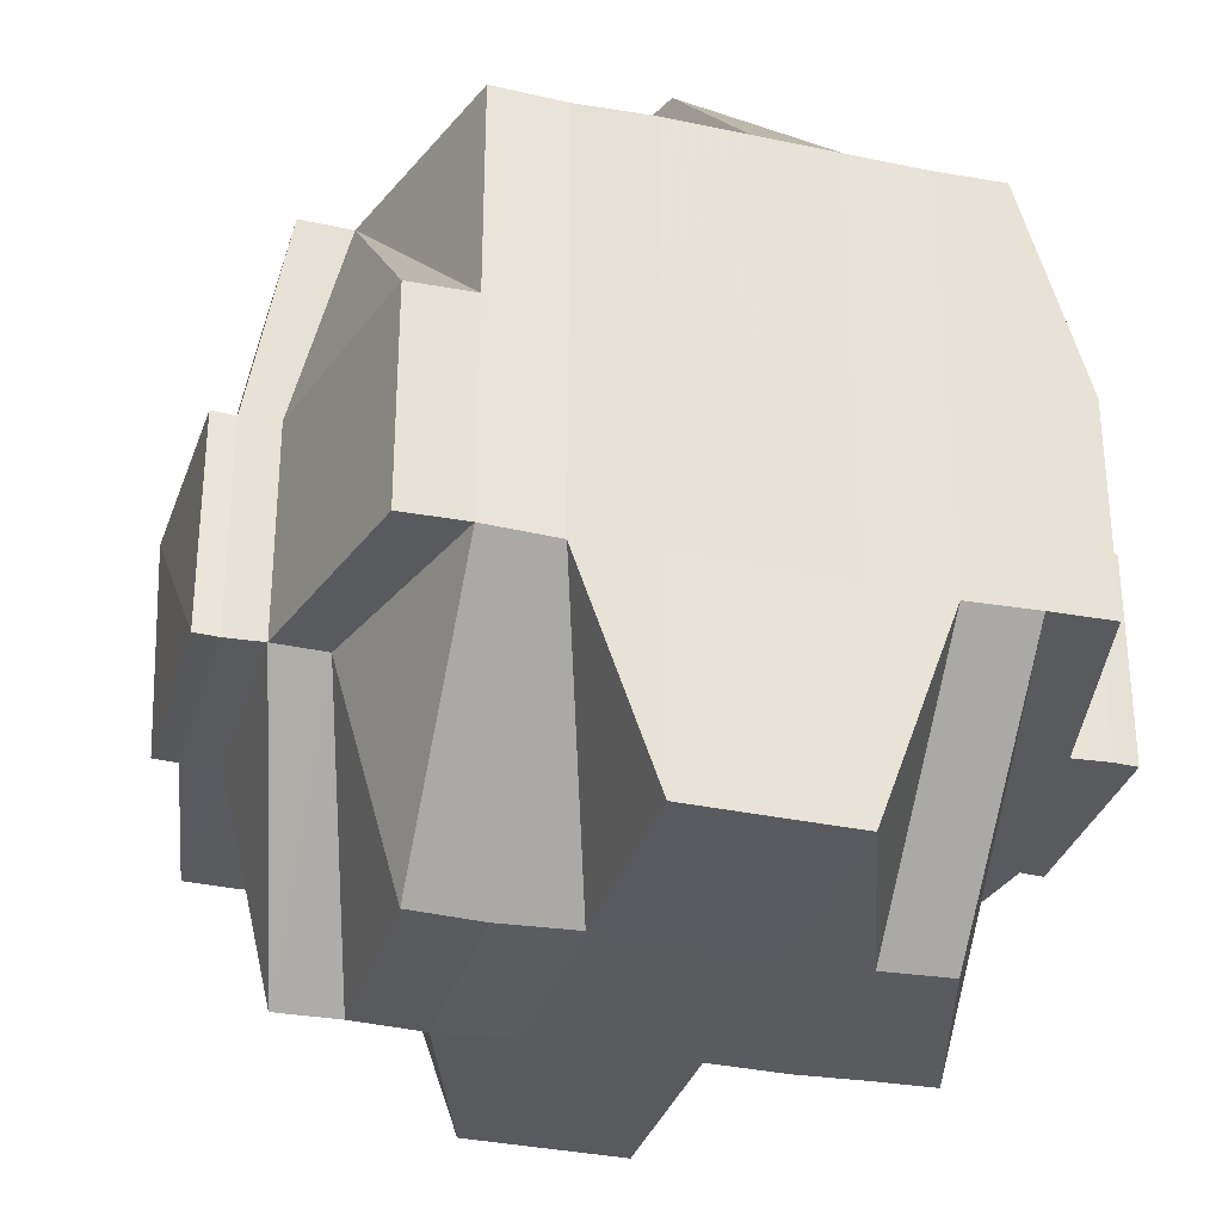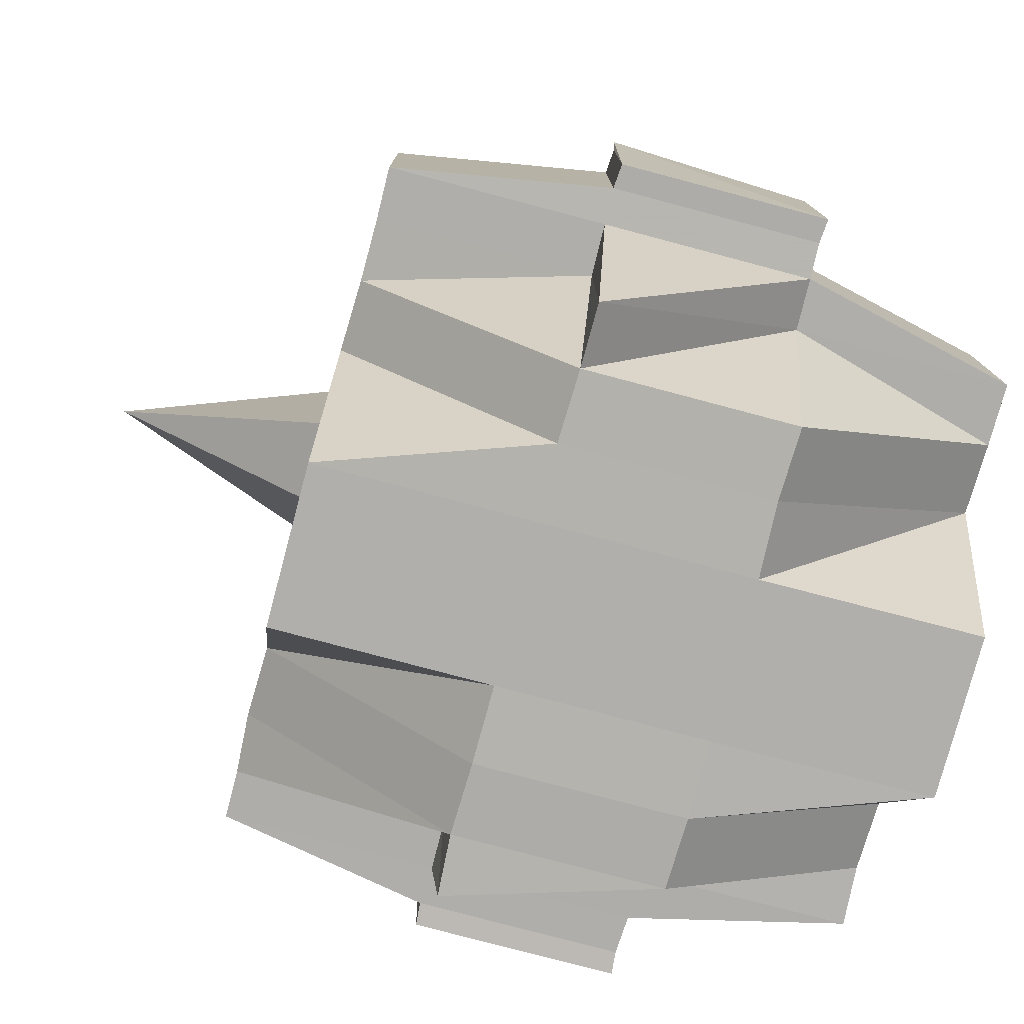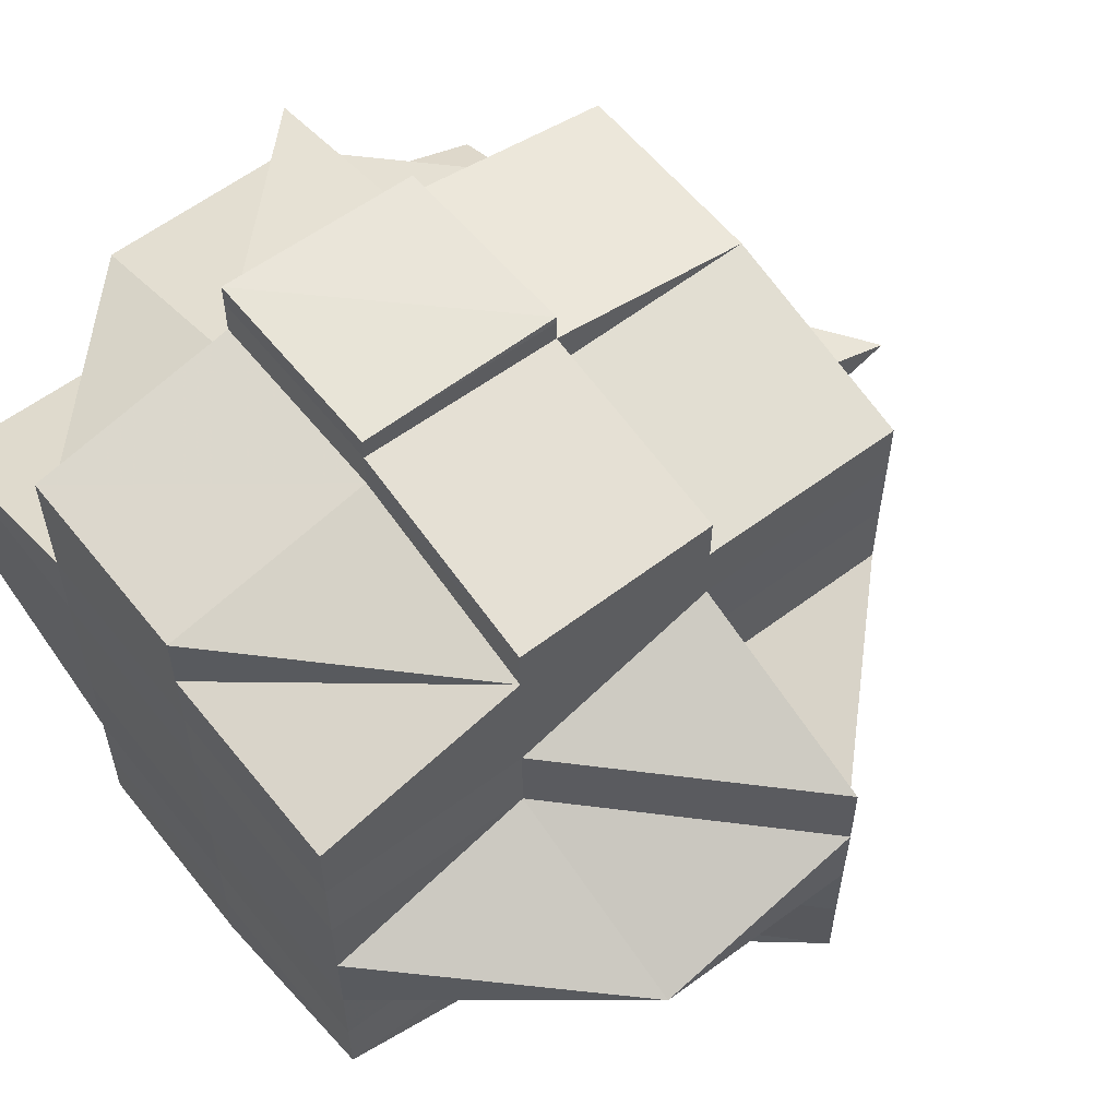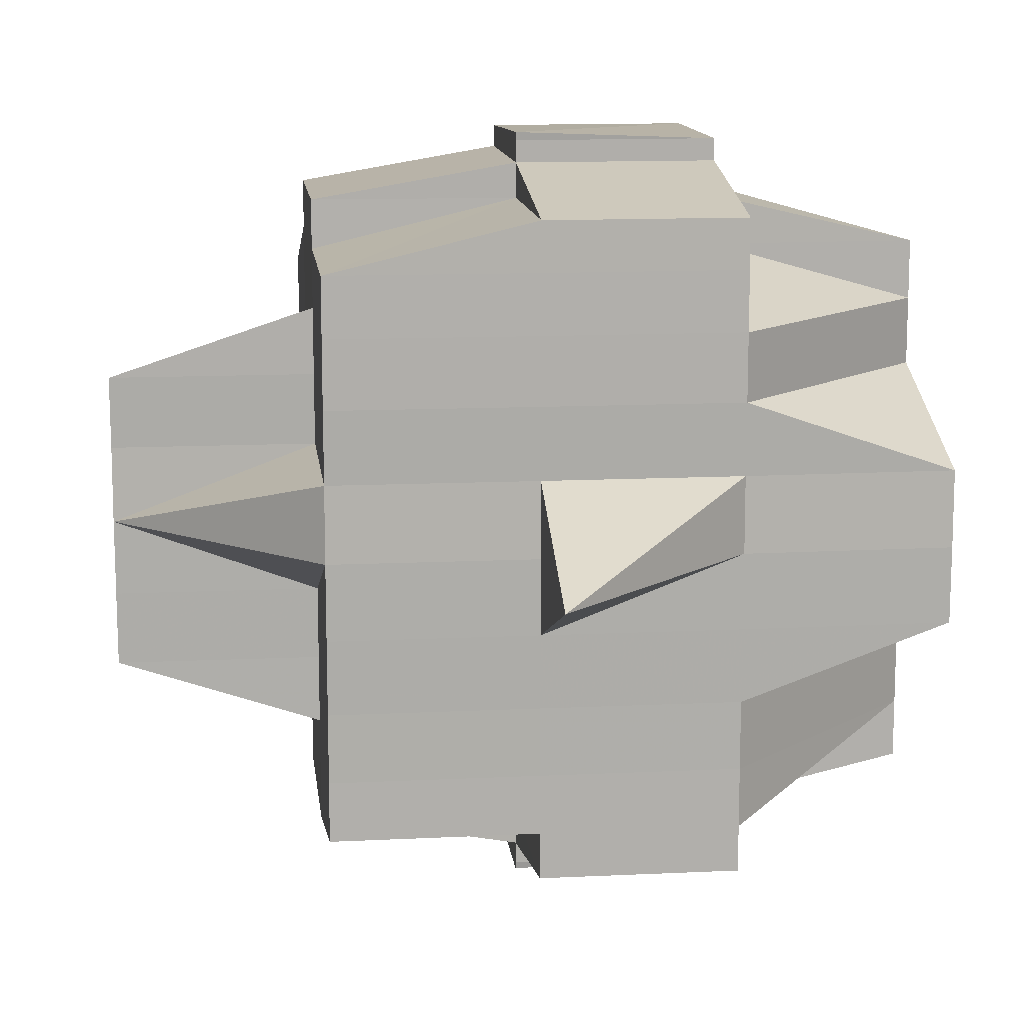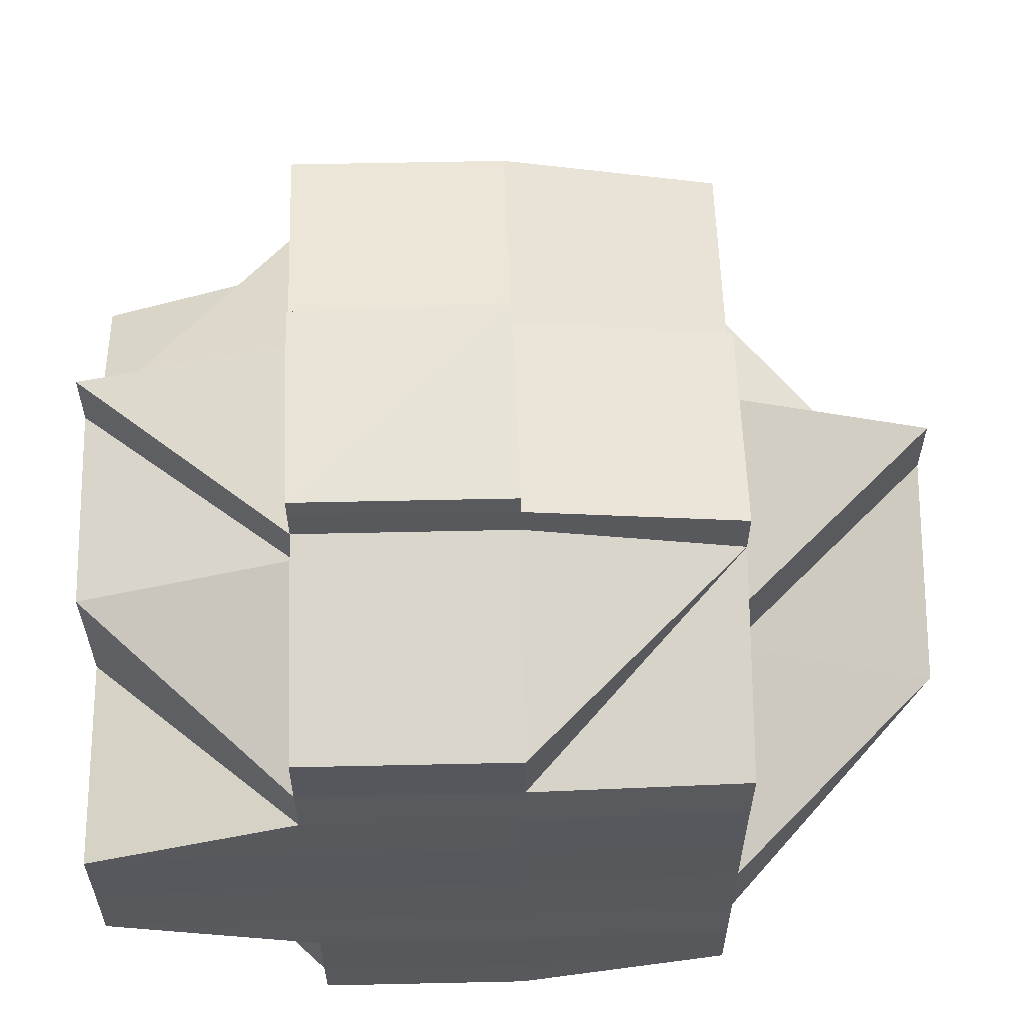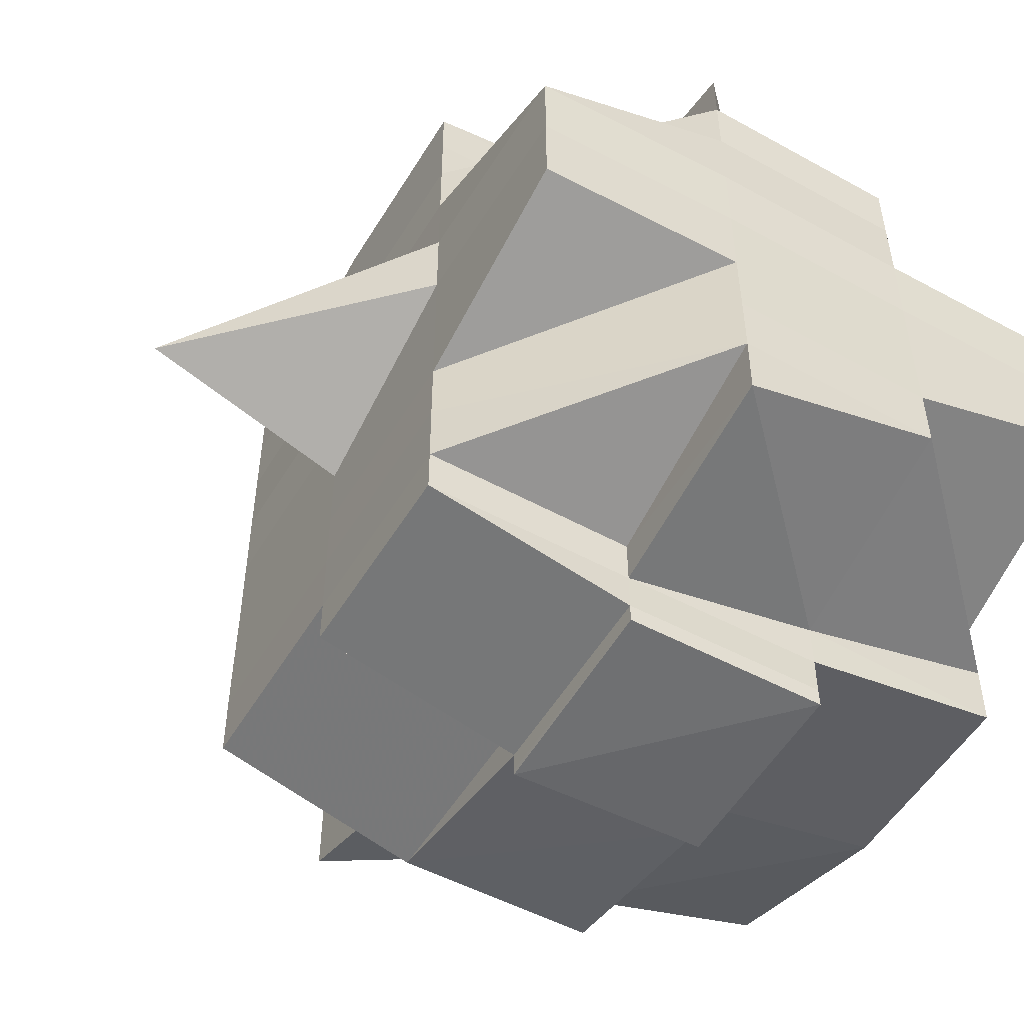
<metadata>
{"format":"obj","ext":"obj","renderer":"f3d","projection":"perspective","resolution":1024,"background":"white","views":[{"elev":-31.8,"azim":74.2,"up":"+Y"},{"elev":-78.6,"azim":-14.8,"up":"+Y"},{"elev":58.4,"azim":141.9,"up":"+Z"},{"elev":12.8,"azim":-96.4,"up":"+Z"},{"elev":60.2,"azim":88.2,"up":"+Z"},{"elev":-52.7,"azim":-30.5,"up":"+Z"}]}
</metadata>
<code>
o 623
v 2228 1854 11.14
v 2228 1854 11.14
v 2228 1854 11.14
v 2228 1854 11.14
v 2228 1854 11.14
v 2228 1854 11.14
v 2228 1854 11.14
v 2228 1854 11.14
v 2228 1854 11.14
v 2228 1854 11.14
v 2228 1854 11.14
v 2228 1854 11.14
v 2228 1854 11.14
v 2228 1854 11.14
v 2228 1854 11.14
v 2228 1854 11.14
v 2228 1854 11.14
v 2228 1854 11.14
v 2228 1854 11.14
v 2228 1854 11.14
v 2228 1854 11.14
v 2228 1854 11.14
v 2228 1854 11.14
v 2228 1854 11.14
v 2228 1854 11.14
v 2228 1854 11.14
v 2228 1854 11.14
v 2228 1854 11.14
v 2228 1854 11.13
v 2228 1854 11.14
v 2228 1854 11.14
v 2228 1854 11.14
v 2228 1854 11.14
v 2228 1854 11.14
v 2228 1854 11.13
v 2228 1854 11.14
v 2228 1854 11.14
v 2228 1854 11.14
v 2228 1854 11.13
v 2228 1854 11.14
v 2228 1854 11.14
v 2228 1854 11.13
v 2228 1854 11.14
v 2228 1854 11.14
v 2228 1854 11.14
v 2228 1854 11.14
v 2228 1854 11.14
v 2228 1854 11.14
v 2228 1854 11.14
v 2228 1854 11.14
v 2228 1854 11.14
v 2228 1854 11.14
v 2228 1854 11.13
v 2228 1854 11.14
v 2228 1854 11.13
v 2228 1854 11.14
v 2228 1854 11.14
v 2228 1854 11.14
v 2228 1854 11.14
v 2228 1854 11.14
v 2228 1854 11.14
v 2228 1854 11.14
v 2228 1854 11.14
v 2228 1854 11.14
v 2228 1854 11.13
v 2228 1854 11.13
v 2228 1854 11.13
v 2228 1854 11.13
v 2228 1854 11.13
v 2228 1854 11.14
v 2228 1854 11.14
v 2228 1854 11.14
v 2228 1854 11.13
v 2228 1854 11.13
v 2228 1854 11.13
v 2228 1854 11.13
v 2228 1854 11.13
v 2228 1854 11.13
v 2228 1854 11.13
v 2228 1854 11.12
v 2228 1854 11.13
v 2228 1854 11.13
v 2228 1854 11.12
v 2228 1854 11.12
v 2228 1854 11.13
v 2228 1854 11.12
v 2228 1854 11.12
v 2228 1854 11.13
v 2228 1854 11.12
v 2228 1854 11.12
v 2228 1854 11.12
v 2228 1854 11.12
v 2228 1854 11.11
v 2228 1854 11.12
v 2228 1854 11.12
v 2228 1854 11.12
v 2228 1854 11.12
v 2228 1854 11.12
v 2228 1854 11.12
v 2228 1854 11.12
v 2228 1854 11.12
v 2228 1854 11.12
v 2228 1854 11.11
v 2228 1854 11.12
v 2228 1854 11.12
v 2228 1854 11.12
v 2228 1854 11.11
v 2228 1854 11.11
v 2228 1854 11.11
v 2228 1854 11.11
v 2228 1854 11.11
v 2228 1854 11.11
v 2228 1854 11.11
v 2228 1854 11.11
v 2228 1854 11.1
v 2228 1854 11.1
v 2228 1854 11.11
v 2228 1854 11.11
v 2228 1854 11.11
v 2228 1854 11.11
v 2228 1854 11.11
v 2228 1854 11.11
v 2228 1854 11.11
v 2228 1854 11.1
v 2228 1854 11.11
v 2228 1854 11.1
v 2228 1854 11.1
v 2228 1854 11.11
v 2228 1854 11.1
v 2228 1854 11.1
v 2228 1854 11.1
v 2228 1854 11.11
v 2228 1854 11.11
v 2228 1854 11.11
v 2228 1854 11.11
v 2228 1854 11.11
v 2228 1854 11.11
v 2228 1854 11.11
v 2228 1854 11.11
v 2228 1854 11.11
v 2228 1854 11.11
v 2228 1854 11.1
v 2228 1854 11.1
v 2228 1854 11.11
v 2228 1854 11.11
v 2228 1854 11.1
v 2228 1854 11.11
v 2228 1854 11.11
v 2228 1854 11.11
v 2228 1854 11.11
v 2228 1854 11.11
v 2228 1854 11.11
v 2228 1854 11.11
v 2228 1854 11.11
v 2228 1854 11.11
v 2228 1854 11.11
v 2228 1854 11.11
v 2228 1854 11.11
v 2228 1854 11.11
v 2228 1854 11.11
v 2228 1854 11.11
v 2228 1854 11.12
v 2228 1854 11.12
v 2228 1854 11.11
v 2228 1854 11.12
v 2228 1854 11.12
v 2228 1854 11.11
v 2228 1854 11.12
v 2228 1854 11.11
v 2228 1854 11.11
v 2228 1854 11.12
v 2228 1854 11.12
v 2228 1854 11.12
v 2228 1854 11.12
v 2228 1854 11.12
v 2228 1854 11.12
v 2228 1854 11.13
v 2228 1854 11.12
v 2228 1854 11.12
v 2228 1854 11.13
v 2228 1854 11.12
v 2228 1854 11.13
v 2228 1854 11.13
v 2228 1854 11.12
v 2228 1854 11.13
v 2228 1854 11.13
v 2228 1854 11.13
v 2228 1854 11.13
v 2228 1854 11.13
v 2228 1854 11.12
v 2228 1854 11.13
v 2228 1854 11.13
v 2228 1854 11.13
v 2228 1854 11.13
v 2228 1854 11.13
v 2228 1854 11.13
v 2228 1854 11.13
v 2228 1854 11.14
v 2228 1854 11.14
v 2228 1854 11.14
v 2228 1854 11.14
v 2228 1854 11.14
v 2228 1854 11.14
v 2228 1854 11.14
v 2228 1854 11.14
v 2228 1854 11.14
v 2228 1854 11.14
v 2228 1854 11.14
v 2228 1854 11.14
v 2228 1854 11.14
v 2228 1854 11.14
v 2228 1854 11.13
v 2228 1854 11.13
v 2228 1854 11.14
v 2228 1854 11.13
v 2228 1854 11.13
v 2228 1854 11.13
v 2228 1854 11.13
v 2228 1854 11.13
v 2228 1854 11.12
v 2228 1854 11.13
v 2228 1854 11.13
v 2228 1854 11.13
v 2228 1854 11.13
v 2228 1854 11.12
v 2228 1854 11.13
v 2228 1854 11.13
v 2228 1854 11.13
v 2228 1854 11.13
v 2228 1854 11.13
v 2228 1854 11.13
v 2228 1854 11.13
v 2228 1854 11.13
v 2228 1854 11.13
v 2228 1854 11.13
v 2228 1854 11.12
v 2228 1854 11.12
v 2228 1854 11.12
v 2228 1854 11.12
v 2228 1854 11.12
v 2228 1854 11.12
v 2228 1854 11.12
v 2228 1854 11.11
v 2228 1854 11.12
v 2228 1854 11.12
v 2228 1854 11.12
v 2228 1854 11.12
v 2228 1854 11.11
v 2228 1854 11.12
v 2228 1854 11.13
v 2228 1854 11.12
v 2228 1854 11.12
v 2228 1854 11.12
v 2228 1854 11.12
v 2228 1854 11.11
v 2228 1854 11.11
v 2228 1854 11.11
v 2228 1854 11.11
v 2228 1854 11.11
v 2228 1854 11.11
v 2228 1854 11.11
v 2228 1854 11.11
v 2228 1854 11.11
v 2228 1854 11.11
v 2228 1854 11.11
v 2228 1854 11.11
v 2228 1854 11.11
v 2228 1854 11.11
v 2228 1854 11.11
v 2228 1854 11.11
v 2228 1854 11.11
v 2228 1854 11.11
v 2228 1854 11.12
v 2228 1854 11.12
v 2228 1854 11.12
v 2228 1854 11.12
v 2228 1854 11.12
v 2228 1854 11.12
v 2228 1854 11.12
v 2228 1854 11.12
v 2228 1854 11.12
v 2228 1854 11.12
v 2228 1854 11.12
v 2228 1854 11.13
v 2228 1854 11.12
v 2228 1854 11.12
v 2228 1854 11.12
v 2228 1854 11.13
v 2228 1854 11.13
v 2228 1854 11.12
v 2228 1854 11.13
v 2228 1854 11.13
v 2228 1854 11.13
v 2228 1854 11.13
v 2228 1854 11.13
v 2228 1854 11.14
v 2228 1854 11.14
v 2228 1854 11.14
v 2228 1854 11.14
v 2228 1854 11.13
v 2228 1854 11.13
v 2228 1854 11.14
v 2228 1854 11.13
v 2228 1854 11.12
v 2228 1854 11.12
v 2228 1854 11.12
v 2228 1854 11.13
v 2228 1854 11.13
v 2228 1854 11.13
v 2228 1854 11.14
v 2228 1854 11.14
v 2228 1854 11.14
v 2228 1854 11.14
v 2228 1854 11.14
v 2228 1854 11.12
v 2228 1854 11.12
v 2228 1854 11.13
v 2228 1854 11.12
v 2228 1854 11.12
v 2228 1854 11.12
v 2228 1854 11.12
v 2228 1854 11.11
v 2228 1854 11.12
v 2228 1854 11.11
v 2228 1854 11.11
v 2228 1854 11.11
v 2228 1854 11.11
v 2228 1854 11.11
v 2228 1854 11.11
v 2228 1854 11.11
v 2228 1854 11.11
v 2228 1854 11.11
v 2228 1854 11.11
v 2228 1854 11.11
v 2228 1854 11.11
v 2228 1854 11.11
v 2228 1854 11.11
v 2228 1854 11.11
v 2228 1854 11.11
v 2228 1854 11.11
v 2228 1854 11.1
v 2228 1854 11.1
v 2228 1854 11.1
v 2228 1854 11.1
v 2228 1854 11.1
f 1 2 3
f 2 4 5
f 1 6 7
f 8 6 9
f 9 10 11
f 8 12 13
f 12 14 15
f 16 15 10
f 17 18 16
f 18 19 20
f 21 20 11
f 22 23 21
f 23 24 25
f 26 27 25
f 24 28 27
f 28 29 30
f 31 30 27
f 30 32 27
f 32 33 34
f 30 35 32
f 27 36 37
f 27 37 38
f 35 39 36
f 40 38 41
f 42 35 30
f 43 44 40
f 43 45 46
f 44 47 45
f 48 49 47
f 50 51 44
f 52 44 13
f 51 53 54
f 54 55 56
f 57 56 58
f 59 60 52
f 61 60 59
f 60 62 63
f 64 65 60
f 66 67 62
f 65 68 66
f 69 66 60
f 60 66 70
f 70 71 72
f 73 74 69
f 74 75 76
f 76 77 66
f 68 78 77
f 66 77 79
f 75 80 81
f 81 82 77
f 81 83 82
f 84 83 81
f 77 82 85
f 77 85 79
f 84 86 83
f 83 87 88
f 89 90 87
f 91 92 89
f 92 93 94
f 95 86 96
f 86 97 98
f 99 100 97
f 101 102 86
f 102 103 104
f 105 104 106
f 107 108 100
f 109 110 108
f 109 111 110
f 107 109 112
f 113 114 111
f 115 116 114
f 117 118 109
f 118 119 120
f 121 120 109
f 122 109 107
f 123 122 107
f 119 124 125
f 124 126 116
f 127 124 128
f 129 126 130
f 131 130 132
f 125 132 133
f 134 133 135
f 136 129 137
f 138 136 139
f 137 140 141
f 142 143 140
f 144 142 145
f 145 146 147
f 148 144 149
f 149 137 150
f 151 149 152
f 149 150 153
f 153 141 154
f 153 154 155
f 156 157 153
f 158 156 159
f 160 153 159
f 159 153 161
f 159 161 162
f 162 161 163
f 161 164 163
f 163 165 166
f 164 167 165
f 163 164 168
f 169 170 164
f 162 163 171
f 171 163 172
f 171 172 173
f 173 172 174
f 175 171 173
f 172 176 174
f 174 176 84
f 173 174 177
f 178 179 176
f 177 174 180
f 174 181 182
f 177 182 183
f 176 184 181
f 180 185 186
f 187 186 188
f 189 190 185
f 191 189 192
f 192 193 194
f 195 196 193
f 197 194 198
f 199 198 200
f 201 200 202
f 203 204 201
f 205 197 204
f 206 207 202
f 208 209 207
f 210 211 206
f 212 197 205
f 32 212 205
f 213 212 214
f 212 215 197
f 216 217 212
f 217 218 215
f 219 215 212
f 218 220 177
f 215 177 221
f 222 177 215
f 215 183 223
f 224 175 222
f 175 225 226
f 224 226 227
f 228 227 39
f 228 224 219
f 35 228 229
f 230 228 35
f 42 230 35
f 231 224 228
f 230 231 228
f 232 231 233
f 234 230 42
f 235 236 231
f 231 237 224
f 236 238 237
f 239 237 231
f 237 175 224
f 237 240 175
f 240 171 175
f 241 240 237
f 240 162 171
f 241 162 240
f 242 162 241
f 242 159 162
f 243 159 242
f 244 242 241
f 245 243 242
f 245 242 244
f 244 246 247
f 248 243 245
f 249 244 239
f 249 247 250
f 251 245 244
f 251 244 249
f 252 245 251
f 252 248 245
f 253 254 251
f 248 255 243
f 256 138 255
f 257 255 248
f 255 258 259
f 255 260 258
f 261 257 248
f 261 248 252
f 262 257 261
f 262 263 264
f 265 266 263
f 267 266 268
f 269 268 270
f 271 272 261
f 273 261 252
f 112 261 273
f 274 271 273
f 273 252 275
f 276 274 277
f 94 273 277
f 277 273 275
f 278 276 279
f 277 275 280
f 275 281 282
f 275 282 283
f 280 283 284
f 280 275 285
f 286 287 280
f 288 286 289
f 290 280 289
f 289 280 291
f 289 291 85
f 82 289 85
f 85 291 292
f 291 293 292
f 85 292 294
f 79 85 294
f 79 294 54
f 294 292 295
f 294 295 296
f 292 234 295
f 292 293 234
f 295 234 42
f 295 42 296
f 297 296 298
f 299 300 296
f 296 301 302
f 296 302 47
f 303 304 293
f 304 253 305
f 285 305 293
f 306 251 305
f 305 251 249
f 293 305 307
f 305 249 307
f 307 249 308
f 293 307 234
f 234 307 230
f 307 250 309
f 310 311 312
f 311 313 314
f 315 316 317
f 318 319 316
f 168 320 176
f 176 320 321
f 179 322 320
f 320 323 184
f 123 324 323
f 320 123 105
f 325 123 320
f 325 122 123
f 326 122 325
f 164 326 325
f 327 326 164
f 326 328 122
f 150 328 326
f 170 329 326
f 329 330 328
f 145 113 328
f 328 331 332
f 328 147 331
f 333 334 335
f 336 337 334
f 338 339 340
f 341 342 343
f 343 344 345

</code>
